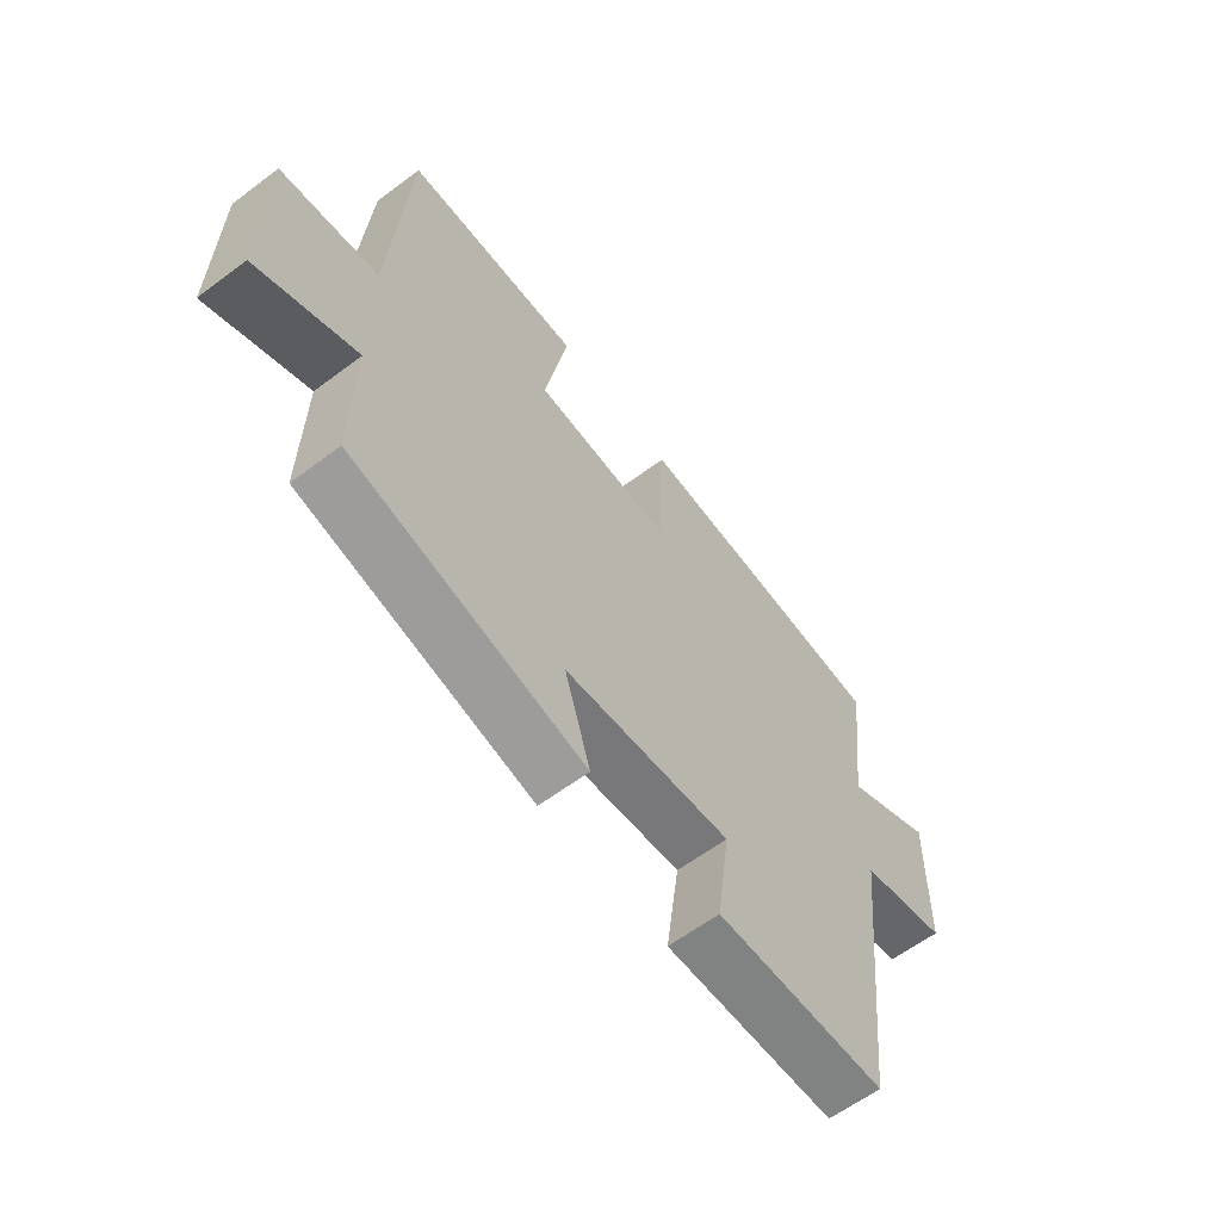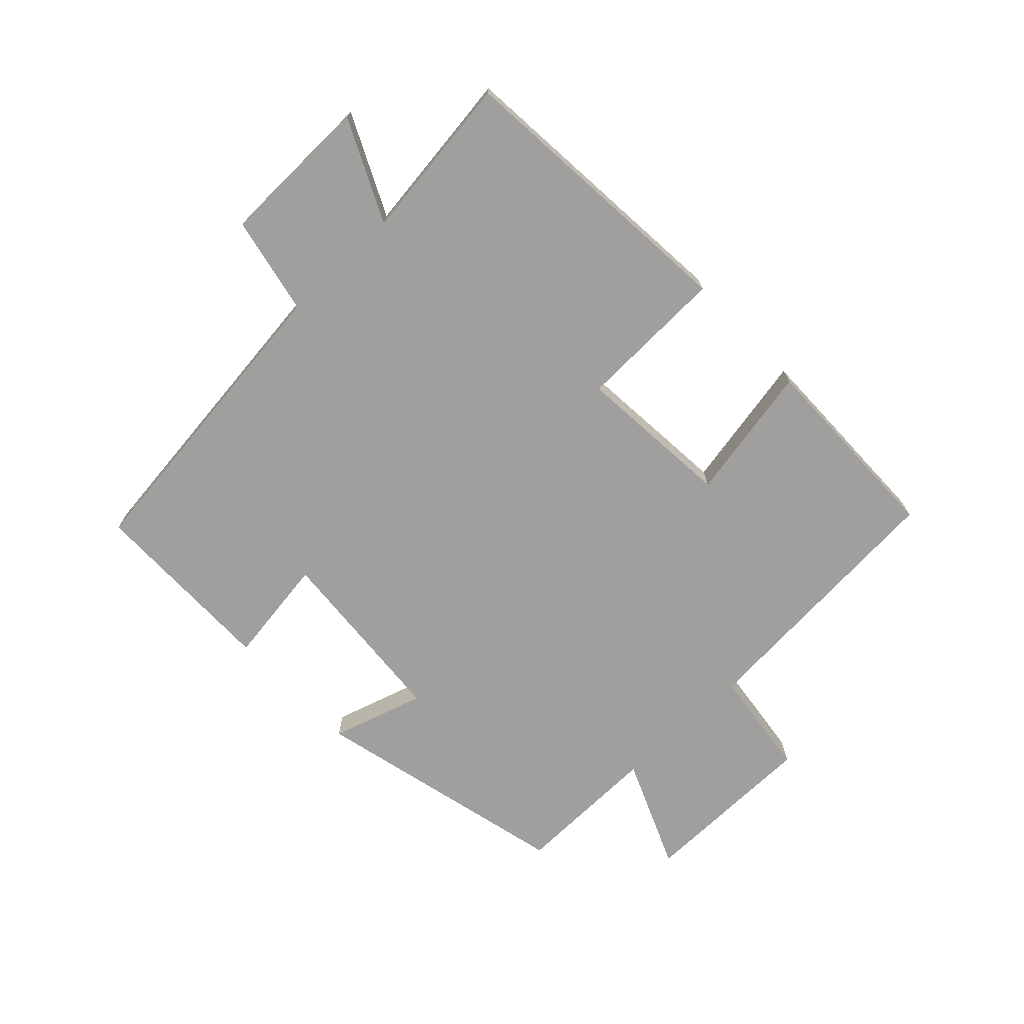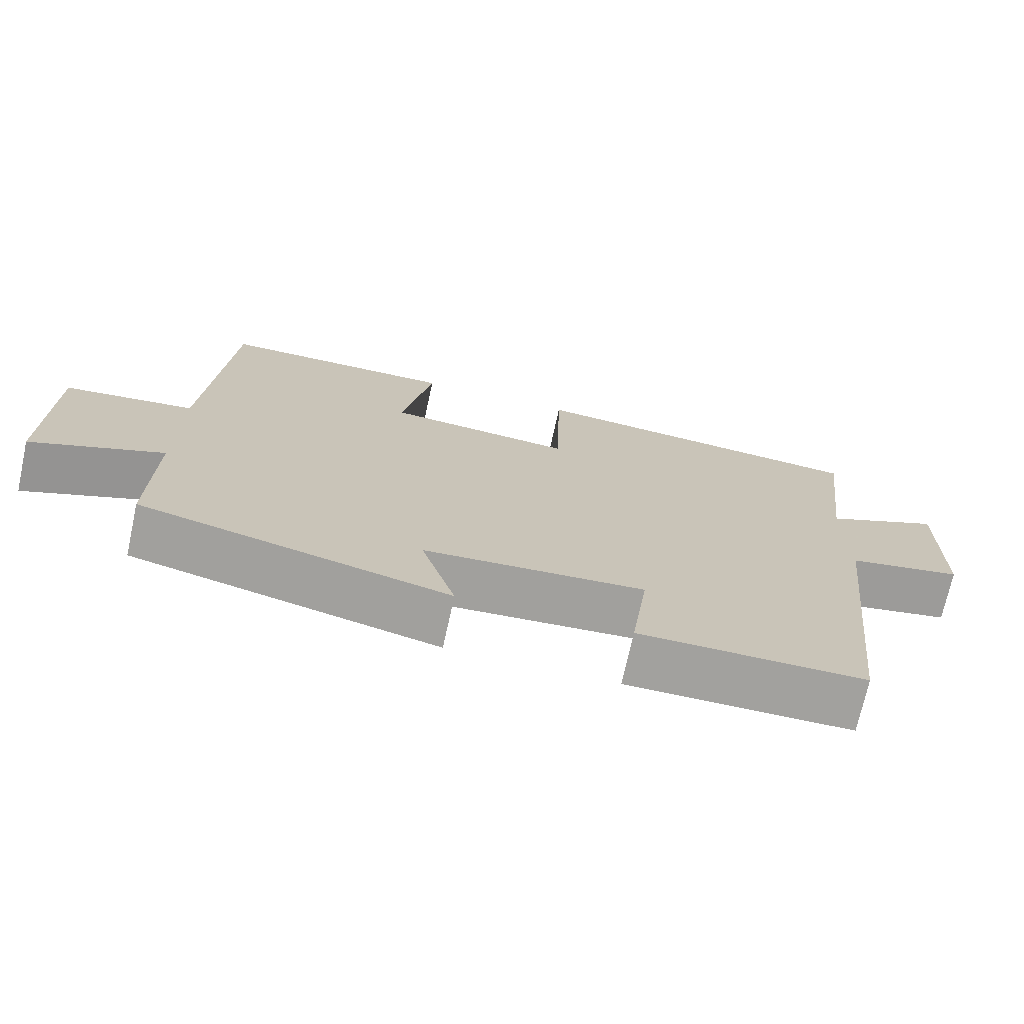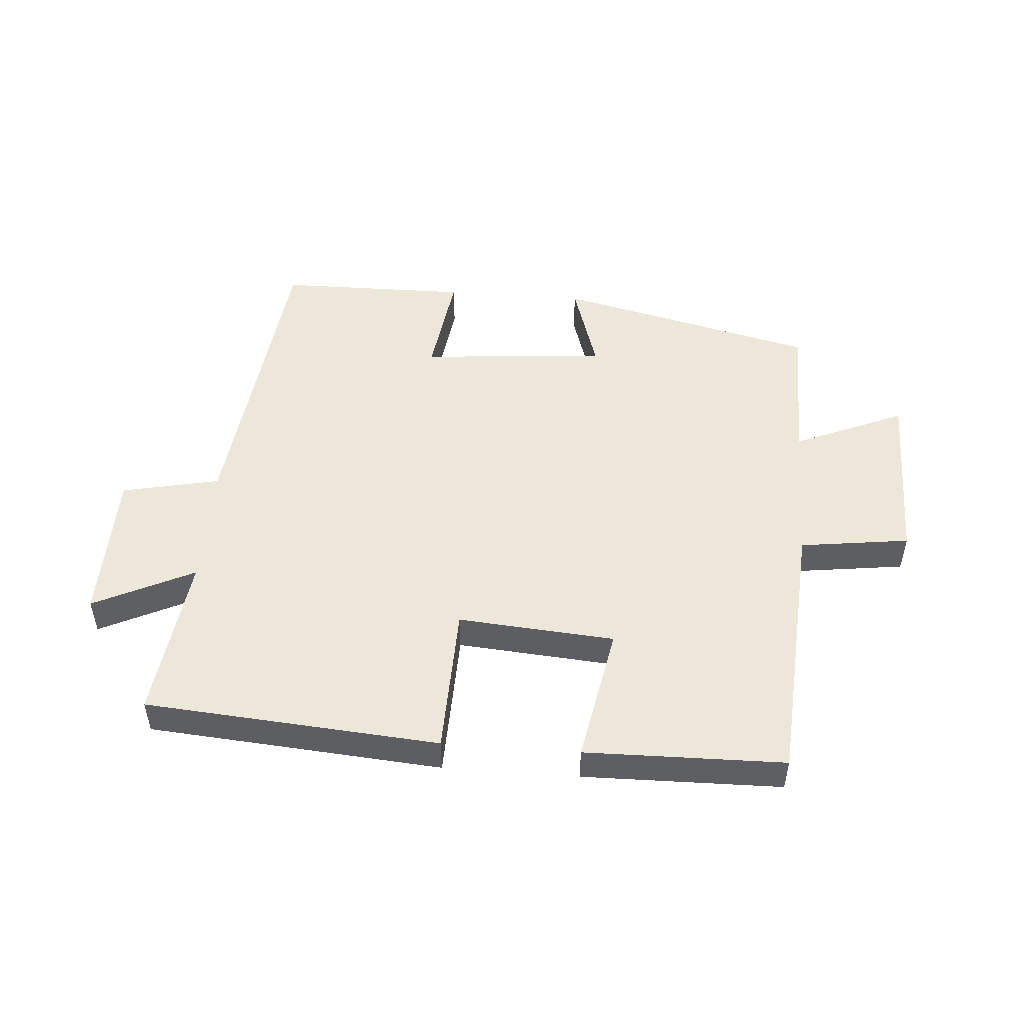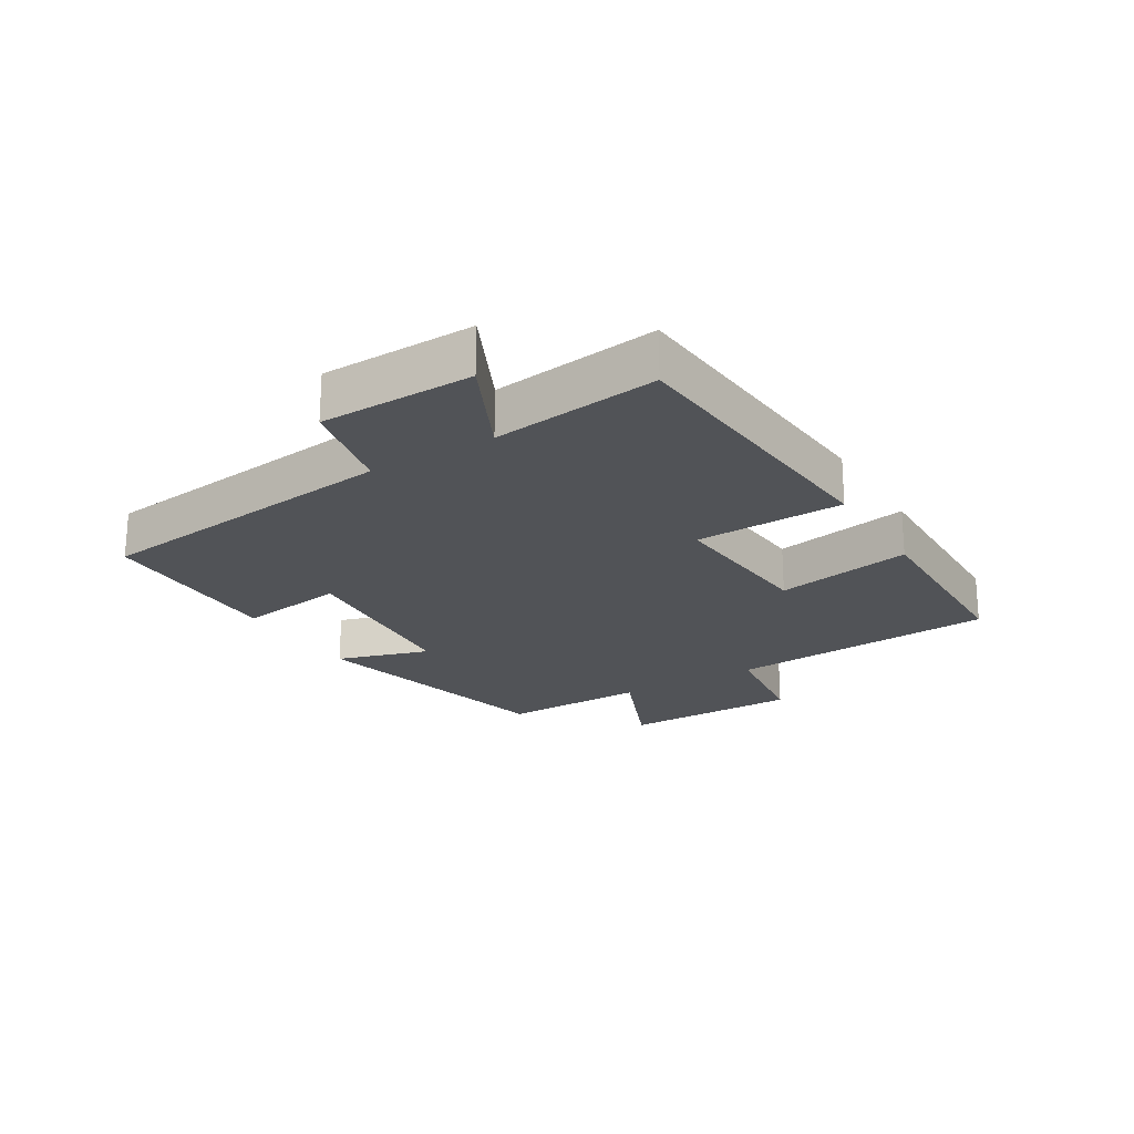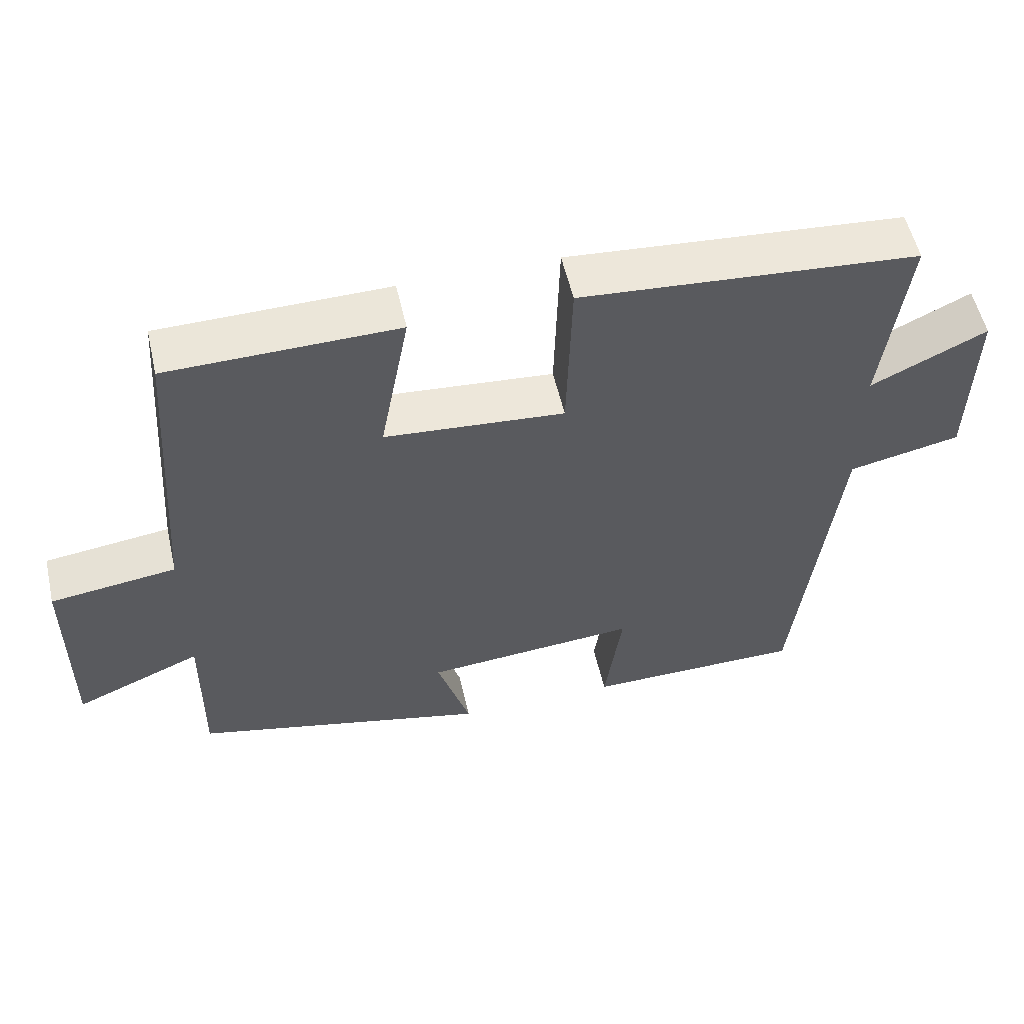
<metadata>
{"format":"obj","ext":"obj","renderer":"f3d","projection":"perspective","resolution":1024,"background":"white","views":[{"elev":-61.0,"azim":127.4,"up":"+Z"},{"elev":-71.3,"azim":-46.4,"up":"+Y"},{"elev":-72.2,"azim":167.7,"up":"+Z"},{"elev":50.1,"azim":4.3,"up":"+Y"},{"elev":-22.0,"azim":-58.7,"up":"+Y"},{"elev":55.1,"azim":167.2,"up":"+Z"}]}
</metadata>
<code>
v 0.503 0.07 -0.402
v 0.089 0.07 -0.5
v 0.135 0.07 -0.352
v -0.163 0.07 -0.328
v -0.139 0.07 -0.5
v -0.443 0.07 -0.497
v -0.5 0.07 -0.002
v -0.656 0.07 0.031
v -0.66 0.07 0.275
v -0.5 0.07 0.198
v -0.533 0.07 0.463
v -0.064 0.07 0.5
v -0.057 0.07 0.262
v 0.193 0.07 0.282
v 0.152 0.07 0.5
v 0.47 0.07 0.495
v 0.5 0.07 0.065
v 0.675 0.07 0.042
v 0.677 0.07 -0.244
v 0.5 0.07 -0.169
v 0.503 0 -0.402
v 0.089 0 -0.5
v 0.135 0 -0.352
v -0.163 0 -0.328
v -0.139 0 -0.5
v -0.443 0 -0.497
v -0.5 0 -0.002
v -0.656 0 0.031
v -0.66 0 0.275
v -0.5 0 0.198
v -0.533 0 0.463
v -0.064 0 0.5
v -0.057 0 0.262
v 0.193 0 0.282
v 0.152 0 0.5
v 0.47 0 0.495
v 0.5 0 0.065
v 0.675 0 0.042
v 0.677 0 -0.244
v 0.5 0 -0.169
f 17 18 19 20
f 16 17 20
f 15 16 20
f 14 15 20
f 13 14 20 1
f 10 11 12 13
f 10 13 1
f 7 8 9 10
f 6 7 10
f 5 6 10
f 4 5 10
f 3 4 10
f 3 10 1
f 1 2 3
f 40 39 38 37
f 40 37 36
f 40 36 35
f 40 35 34
f 21 40 34 33
f 33 32 31 30
f 21 33 30
f 30 29 28 27
f 30 27 26
f 30 26 25
f 30 25 24
f 30 24 23
f 21 30 23
f 23 22 21
f 1 21 22 2
f 2 22 23 3
f 3 23 24 4
f 4 24 25 5
f 5 25 26 6
f 6 26 27 7
f 7 27 28 8
f 8 28 29 9
f 9 29 30 10
f 10 30 31 11
f 11 31 32 12
f 12 32 33 13
f 13 33 34 14
f 14 34 35 15
f 15 35 36 16
f 16 36 37 17
f 17 37 38 18
f 18 38 39 19
f 19 39 40 20
f 20 40 21 1

</code>
